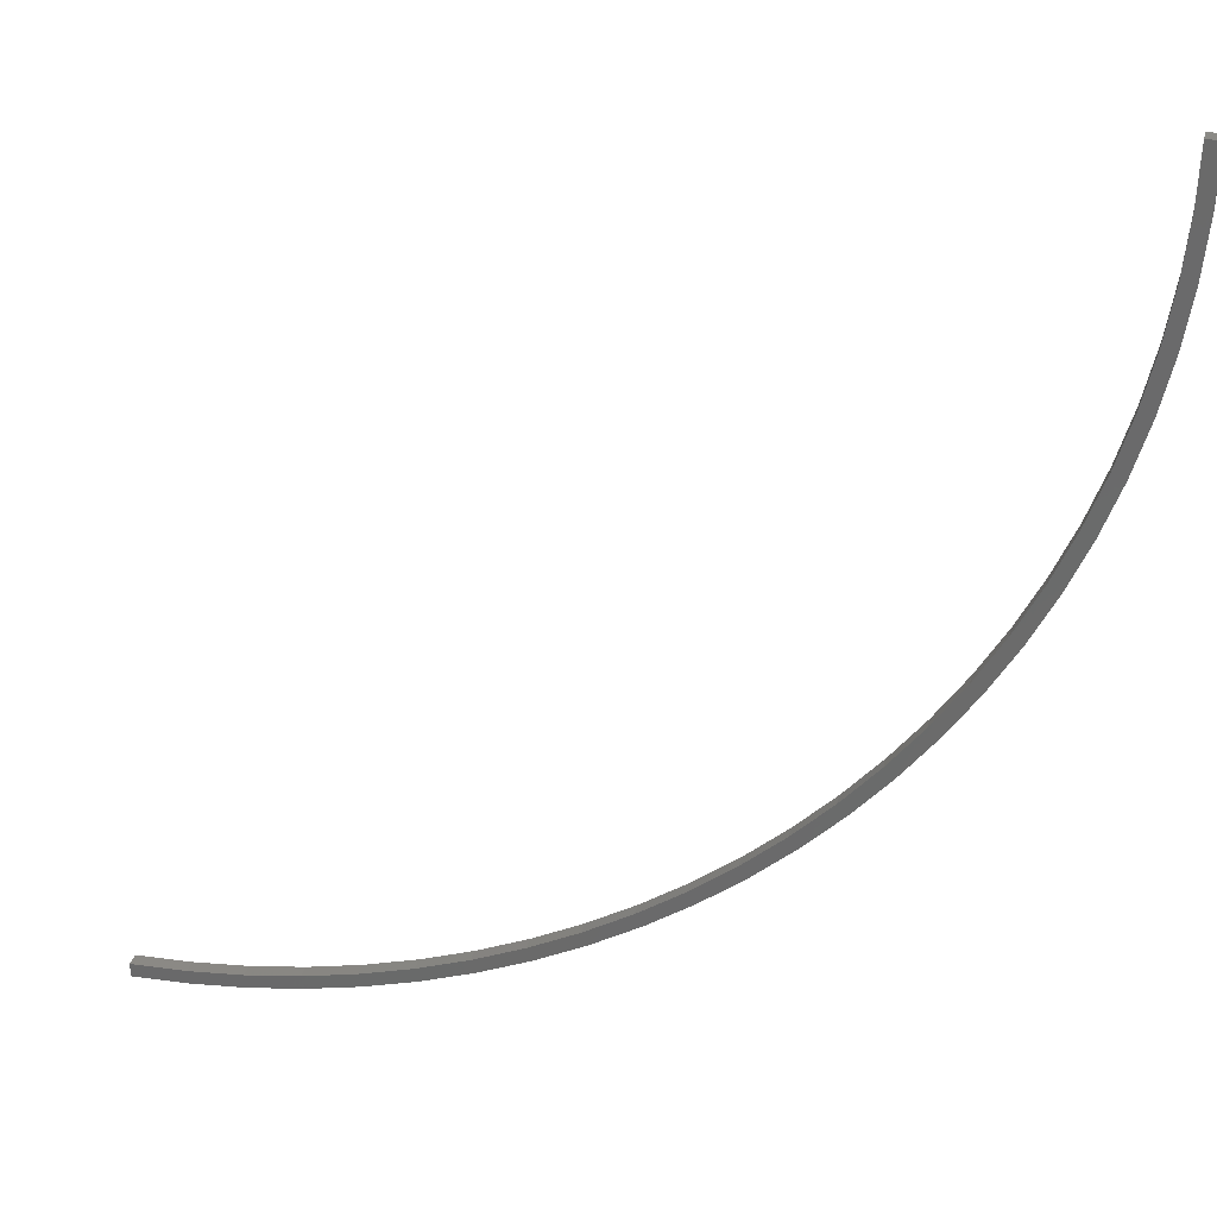
<metadata>
{"format":"stl","ext":"stl","renderer":"f3d","projection":"perspective","resolution":1024,"background":"white","views":[{"elev":30.4,"azim":-166.4,"up":"+Y"}]}
</metadata>
<code>
# stl→obj: 104 verts, 204 faces
v 1.503 -2.937 0
v 1.51 -2.907 0
v 1.625 -2.965 0
v 1.876 -2.965 0
v 2 -2.969 0
v 2 -3 0
v 1.382 -2.902 0
v 1.392 -2.872 0
v 1.749 -2.984 0
v 1.631 -2.934 0
v 1.753 -2.953 0
v 1.264 -2.86 0
v 1.275 -2.83 0
v 1.148 -2.81 0
v 1.162 -2.781 0
v 1.036 -2.753 0
v 1.052 -2.725 0
v 0.9284 -2.689 0
v 0.9451 -2.662 0
v 0.8244 -2.618 0
v 0.8428 -2.593 0
v 0.7252 -2.541 0
v 0.7451 -2.517 0
v 0.6309 -2.458 0
v 0.6523 -2.435 0
v 0.5421 -2.369 0
v 0.5648 -2.348 0
v 0.459 -2.275 0
v 0.4831 -2.255 0
v 0.382 -2.176 0
v 0.4073 -2.157 0
v 0.3114 -2.072 0
v 0.3377 -2.055 0
v 0.2474 -1.964 0
v 0.2748 -1.948 0
v 0.1904 -1.852 0
v 0.2186 -1.838 0
v 0.1405 -1.736 0
v 0.1695 -1.725 0
v 0.0979 -1.618 0
v 0.1276 -1.608 0
v 0.06284 -1.497 0
v 0.09311 -1.49 0
v 0.03543 -1.375 0
v 0.06613 -1.369 0
v 0.01578 -1.251 0
v 0.04678 -1.247 0
v 0.003952 -1.126 0
v 0.03514 -1.124 0
v 0 -1 0
v 0.03125 -1 0
v 1.874 -2.996 0
v 1.625 -2.965 0.03125
v 1.51 -2.907 0.03125
v 1.503 -2.937 0.03125
v 2 -3 0.03125
v 2 -2.969 0.03125
v 1.876 -2.965 0.03125
v 1.392 -2.872 0.03125
v 1.382 -2.902 0.03125
v 1.753 -2.953 0.03125
v 1.631 -2.934 0.03125
v 1.749 -2.984 0.03125
v 1.275 -2.83 0.03125
v 1.264 -2.86 0.03125
v 1.162 -2.781 0.03125
v 1.148 -2.81 0.03125
v 1.052 -2.725 0.03125
v 1.036 -2.753 0.03125
v 0.9451 -2.662 0.03125
v 0.9284 -2.689 0.03125
v 0.8428 -2.593 0.03125
v 0.8244 -2.618 0.03125
v 0.7451 -2.517 0.03125
v 0.7252 -2.541 0.03125
v 0.6523 -2.435 0.03125
v 0.6309 -2.458 0.03125
v 0.5648 -2.348 0.03125
v 0.5421 -2.369 0.03125
v 0.4831 -2.255 0.03125
v 0.459 -2.275 0.03125
v 0.4073 -2.157 0.03125
v 0.382 -2.176 0.03125
v 0.3377 -2.055 0.03125
v 0.3114 -2.072 0.03125
v 0.2748 -1.948 0.03125
v 0.2474 -1.964 0.03125
v 0.2186 -1.838 0.03125
v 0.1904 -1.852 0.03125
v 0.1695 -1.725 0.03125
v 0.1405 -1.736 0.03125
v 0.1276 -1.608 0.03125
v 0.0979 -1.618 0.03125
v 0.09311 -1.49 0.03125
v 0.06284 -1.497 0.03125
v 0.06613 -1.369 0.03125
v 0.03543 -1.375 0.03125
v 0.04678 -1.247 0.03125
v 0.01578 -1.251 0.03125
v 0.03514 -1.124 0.03125
v 0.003952 -1.126 0.03125
v 0 -1 0.03125
v 0.03125 -1 0.03125
v 1.874 -2.996 0.03125
f 1 2 3
f 4 5 6
f 7 8 1
f 9 10 11
f 2 10 3
f 12 13 7
f 14 15 12
f 16 17 14
f 18 19 17
f 20 21 18
f 22 23 20
f 24 25 23
f 26 27 24
f 28 29 26
f 30 31 29
f 32 33 31
f 34 35 32
f 36 37 35
f 38 39 37
f 40 41 39
f 42 43 41
f 44 45 43
f 46 47 45
f 48 49 47
f 48 50 49
f 49 50 51
f 46 48 47
f 44 46 45
f 42 44 43
f 40 42 41
f 38 40 39
f 36 38 37
f 34 36 35
f 32 35 33
f 30 32 31
f 28 30 29
f 26 29 27
f 24 27 25
f 22 24 23
f 20 23 21
f 18 21 19
f 16 18 17
f 14 17 15
f 12 15 13
f 7 13 8
f 1 8 2
f 3 10 9
f 9 11 52
f 52 11 4
f 6 52 4
f 53 54 55
f 56 57 58
f 55 59 60
f 61 62 63
f 53 62 54
f 60 64 65
f 65 66 67
f 67 68 69
f 68 70 71
f 71 72 73
f 73 74 75
f 74 76 77
f 77 78 79
f 79 80 81
f 80 82 83
f 82 84 85
f 85 86 87
f 86 88 89
f 88 90 91
f 90 92 93
f 92 94 95
f 94 96 97
f 96 98 99
f 98 100 101
f 100 102 101
f 103 102 100
f 98 101 99
f 96 99 97
f 94 97 95
f 92 95 93
f 90 93 91
f 88 91 89
f 86 89 87
f 84 86 85
f 82 85 83
f 80 83 81
f 78 80 79
f 76 78 77
f 74 77 75
f 72 74 73
f 70 72 71
f 68 71 69
f 66 68 67
f 64 66 65
f 59 64 60
f 54 59 55
f 63 62 53
f 104 61 63
f 58 61 104
f 58 104 56
f 4 57 5
f 4 58 57
f 11 58 4
f 11 61 58
f 10 61 11
f 10 62 61
f 2 62 10
f 2 54 62
f 8 54 2
f 8 59 54
f 13 59 8
f 13 64 59
f 15 64 13
f 15 66 64
f 17 66 15
f 17 68 66
f 19 68 17
f 19 70 68
f 21 70 19
f 21 72 70
f 23 72 21
f 23 74 72
f 25 74 23
f 25 76 74
f 27 76 25
f 27 78 76
f 29 78 27
f 29 80 78
f 31 80 29
f 31 82 80
f 33 82 31
f 33 84 82
f 35 84 33
f 35 86 84
f 37 86 35
f 37 88 86
f 39 88 37
f 39 90 88
f 41 90 39
f 41 92 90
f 43 92 41
f 43 94 92
f 45 94 43
f 45 96 94
f 47 96 45
f 47 98 96
f 49 98 47
f 49 100 98
f 51 100 49
f 51 103 100
f 50 103 51
f 50 102 103
f 48 102 50
f 48 101 102
f 46 101 48
f 46 99 101
f 44 99 46
f 44 97 99
f 42 97 44
f 42 95 97
f 40 95 42
f 40 93 95
f 38 93 40
f 38 91 93
f 36 91 38
f 36 89 91
f 34 89 36
f 34 87 89
f 32 87 34
f 32 85 87
f 30 85 32
f 30 83 85
f 28 83 30
f 28 81 83
f 26 81 28
f 26 79 81
f 24 79 26
f 24 77 79
f 22 77 24
f 22 75 77
f 20 75 22
f 20 73 75
f 18 73 20
f 18 71 73
f 16 71 18
f 16 69 71
f 14 69 16
f 14 67 69
f 12 67 14
f 12 65 67
f 7 65 12
f 7 60 65
f 1 60 7
f 1 55 60
f 3 55 1
f 3 53 55
f 9 53 3
f 9 63 53
f 52 63 9
f 52 104 63
f 6 104 52
f 6 56 104
f 5 56 6
f 5 57 56

</code>
